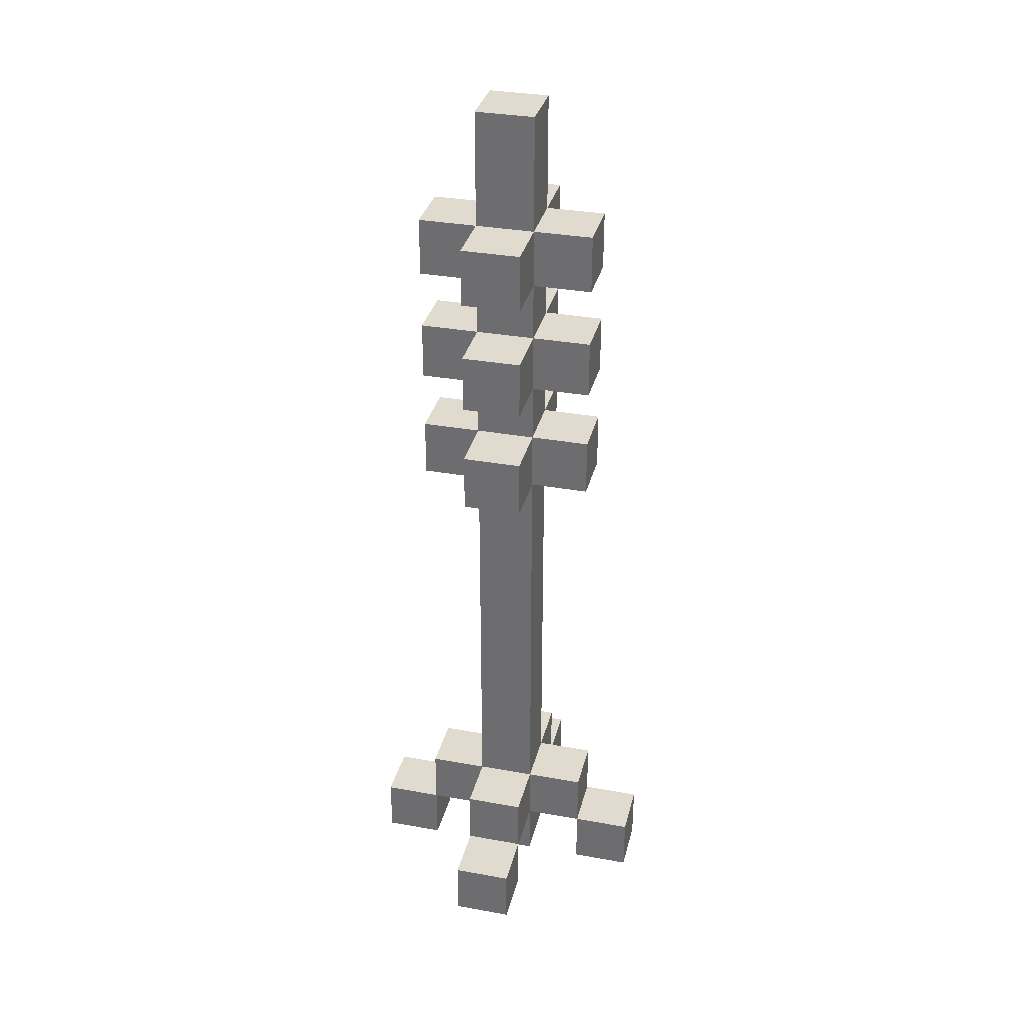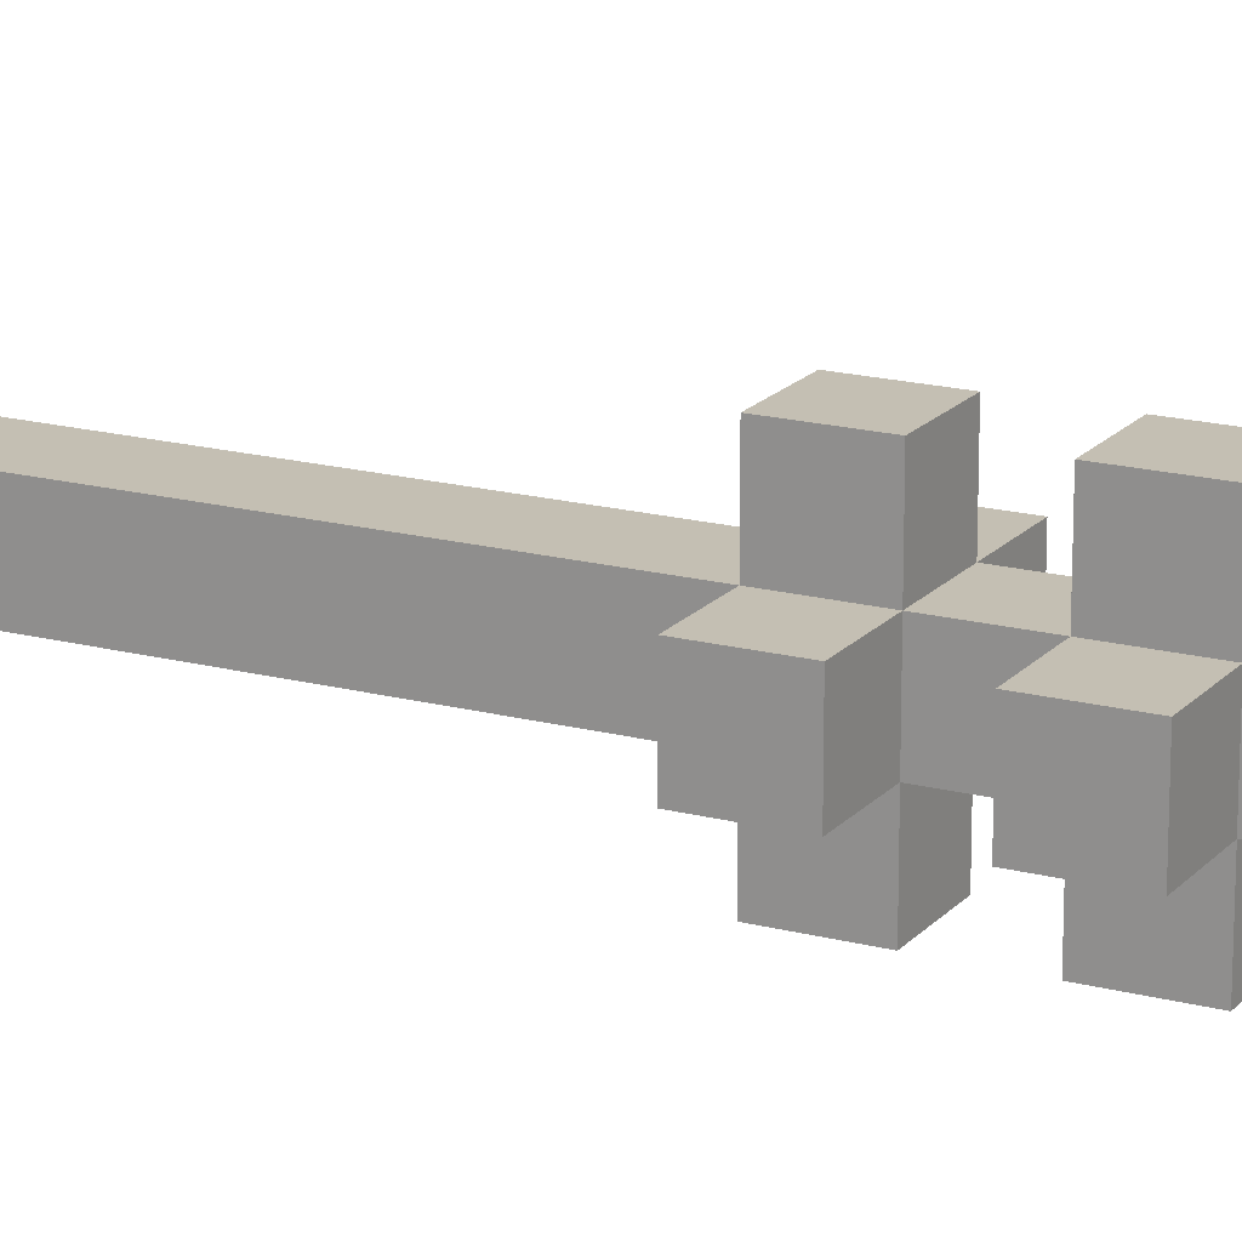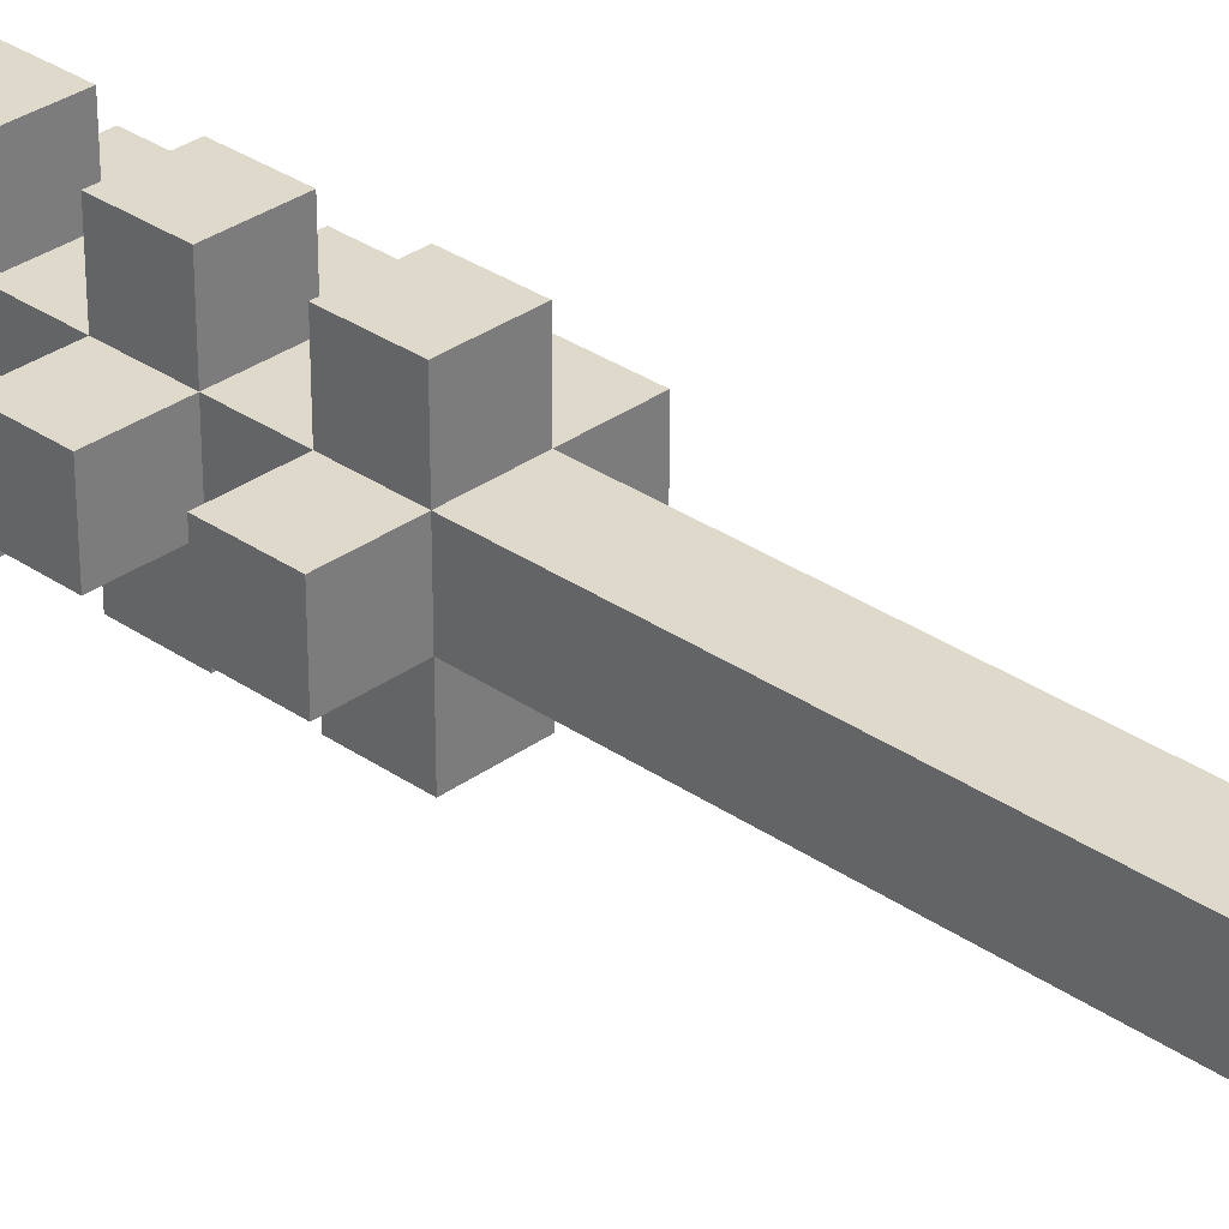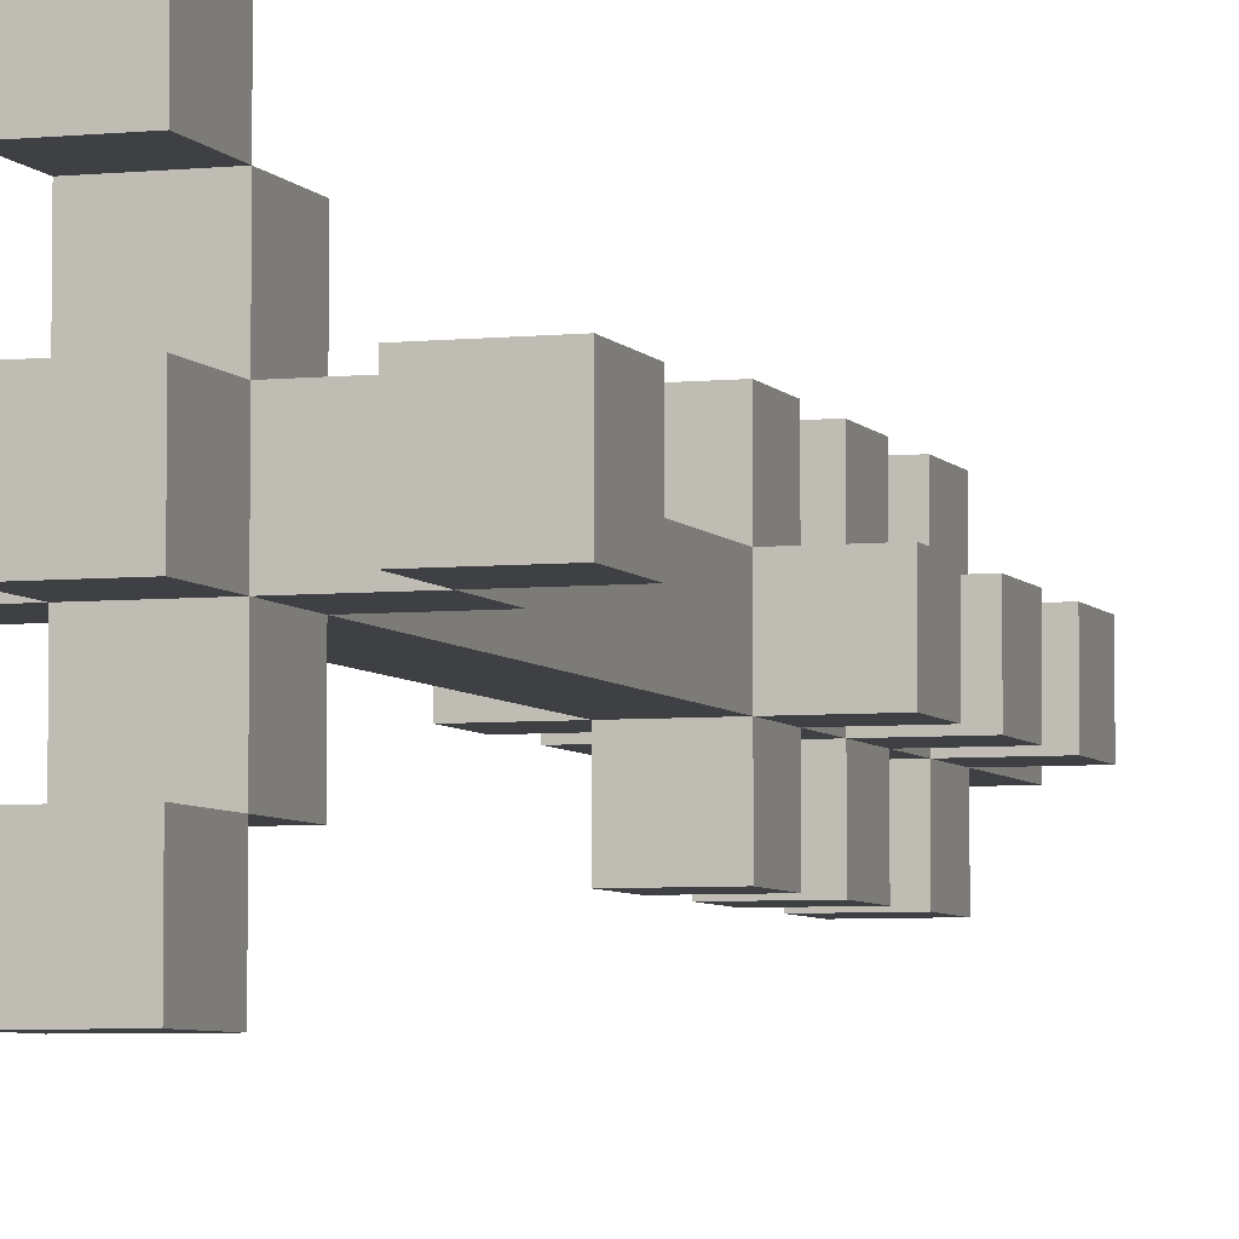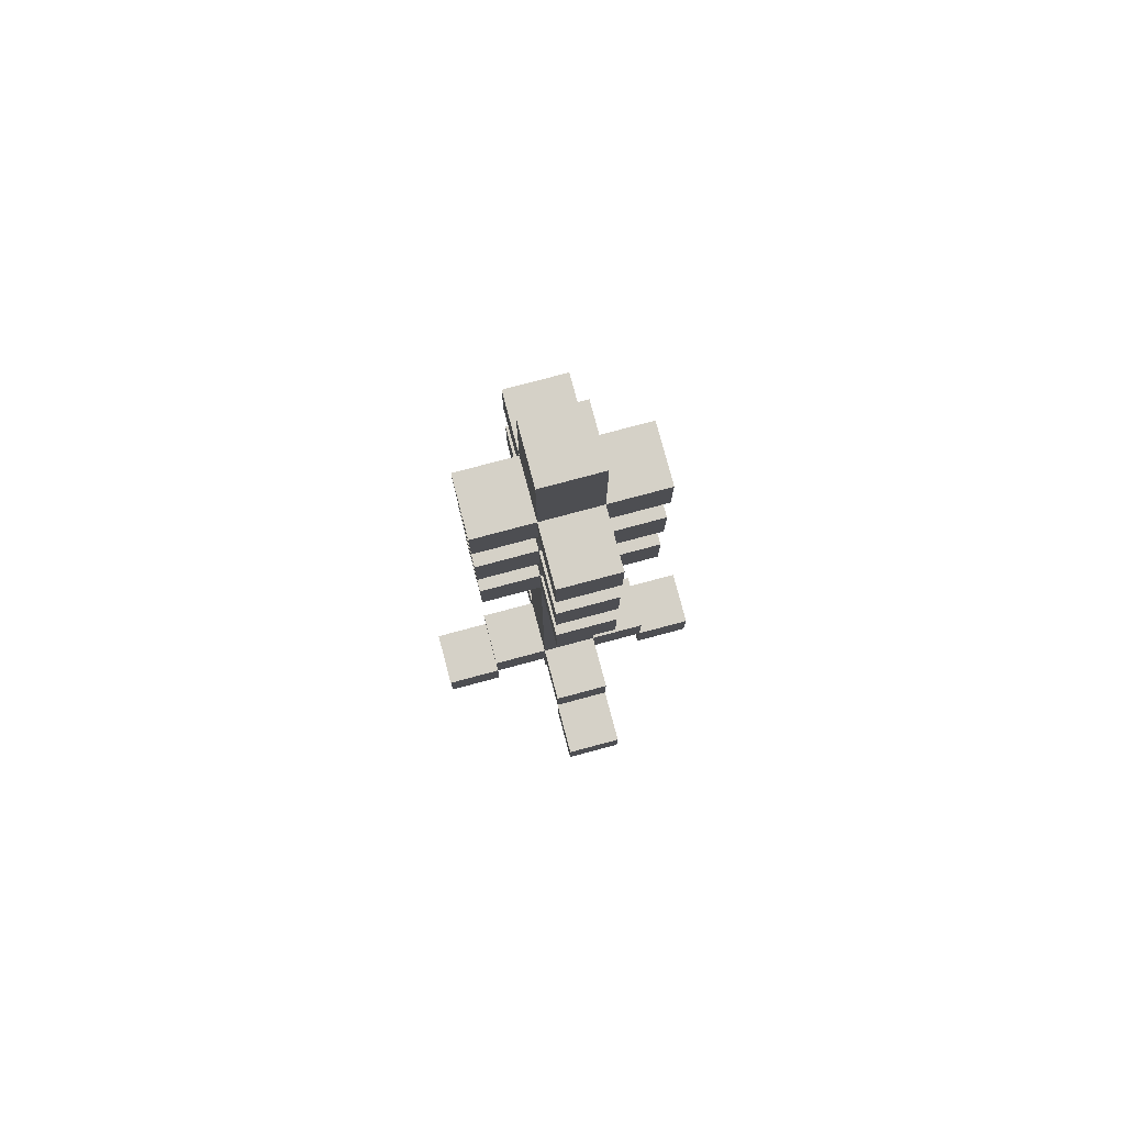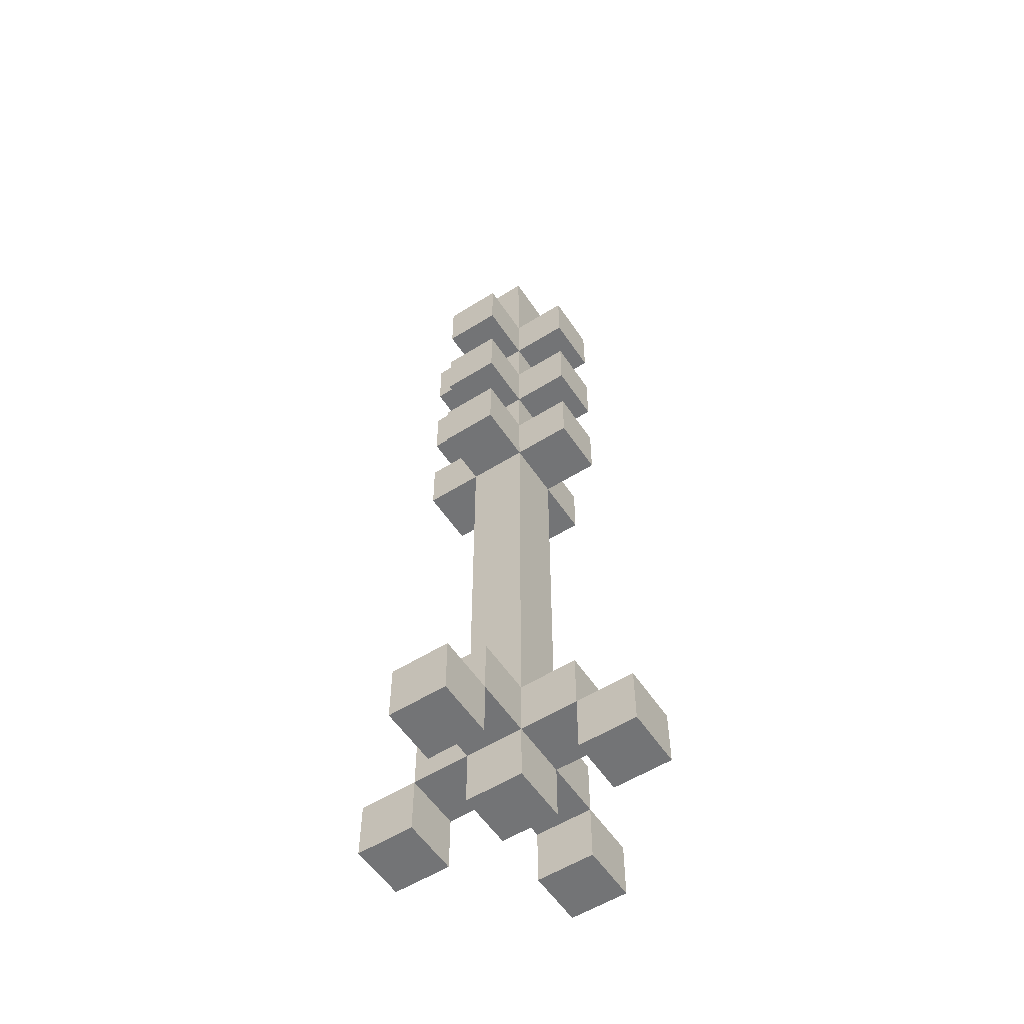
<metadata>
{"format":"obj","ext":"obj","renderer":"f3d","projection":"perspective","resolution":1024,"background":"white","views":[{"elev":33.5,"azim":103.8,"up":"+Y"},{"elev":17.9,"azim":117.3,"up":"+Z"},{"elev":31.7,"azim":-45.7,"up":"+Z"},{"elev":-5.1,"azim":18.1,"up":"+Z"},{"elev":78.8,"azim":-14.9,"up":"+Y"},{"elev":-56.1,"azim":-56.7,"up":"+Y"}]}
</metadata>
<code>
v 4 0 -1
v 4 0 -2
v 4 1 -1
v 4 1 -2
v 5 1 -1
v 5 1 -2
v 5 2 -1
v 5 2 -2
v 5 9 -1
v 5 9 -2
v 5 10 -1
v 5 10 -2
v 5 11 -1
v 5 11 -2
v 5 12 -1
v 5 12 -2
v 5 13 -1
v 5 13 -2
v 5 14 -1
v 5 14 -2
v 6 0 1
v 6 0 -0
v 6 0 -1
v 6 0 -2
v 6 0 -3
v 6 0 -4
v 6 1 1
v 6 1 -0
v 6 1 -1
v 6 1 -2
v 6 1 -3
v 6 1 -4
v 6 2 -0
v 6 2 -1
v 6 2 -2
v 6 2 -3
v 6 9 -0
v 6 9 -1
v 6 9 -2
v 6 9 -3
v 6 10 -0
v 6 10 -1
v 6 10 -2
v 6 10 -3
v 6 11 -0
v 6 11 -1
v 6 11 -2
v 6 11 -3
v 6 12 -0
v 6 12 -1
v 6 12 -2
v 6 12 -3
v 6 13 -0
v 6 13 -1
v 6 13 -2
v 6 13 -3
v 6 14 -0
v 6 14 -1
v 6 14 -2
v 6 14 -3
v 6 16 -1
v 6 16 -2
v 8 0 -1
v 8 0 -2
v 8 1 -1
v 8 1 -2
v 5 0 -1
v 5 0 -2
v 5 1 -1
v 5 1 -2
v 7 0 1
v 7 0 -0
v 7 0 -1
v 7 0 -2
v 7 0 -3
v 7 0 -4
v 7 1 1
v 7 1 -0
v 7 1 -1
v 7 1 -2
v 7 1 -3
v 7 1 -4
v 7 2 -0
v 7 2 -1
v 7 2 -2
v 7 2 -3
v 7 9 -0
v 7 9 -1
v 7 9 -2
v 7 9 -3
v 7 10 -0
v 7 10 -1
v 7 10 -2
v 7 10 -3
v 7 11 -0
v 7 11 -1
v 7 11 -2
v 7 11 -3
v 7 12 -0
v 7 12 -1
v 7 12 -2
v 7 12 -3
v 7 13 -0
v 7 13 -1
v 7 13 -2
v 7 13 -3
v 7 14 -0
v 7 14 -1
v 7 14 -2
v 7 14 -3
v 7 16 -1
v 7 16 -2
v 8 1 -1
v 8 1 -2
v 8 2 -1
v 8 2 -2
v 8 9 -1
v 8 9 -2
v 8 10 -1
v 8 10 -2
v 8 11 -1
v 8 11 -2
v 8 12 -1
v 8 12 -2
v 8 13 -1
v 8 13 -2
v 8 14 -1
v 8 14 -2
v 9 0 -1
v 9 0 -2
v 9 1 -1
v 9 1 -2
v 6 0 1
v 6 1 1
v 7 0 1
v 7 1 1
v 6 1 -0
v 6 2 -0
v 6 9 -0
v 6 10 -0
v 6 11 -0
v 6 12 -0
v 6 13 -0
v 6 14 -0
v 7 1 -0
v 7 2 -0
v 7 9 -0
v 7 10 -0
v 7 11 -0
v 7 12 -0
v 7 13 -0
v 7 14 -0
v 4 0 -1
v 4 1 -1
v 5 0 -1
v 5 1 -1
v 5 2 -1
v 5 9 -1
v 5 10 -1
v 5 11 -1
v 5 12 -1
v 5 13 -1
v 5 14 -1
v 6 0 -1
v 6 1 -1
v 6 2 -1
v 6 9 -1
v 6 10 -1
v 6 11 -1
v 6 12 -1
v 6 13 -1
v 6 14 -1
v 6 16 -1
v 7 0 -1
v 7 1 -1
v 7 2 -1
v 7 9 -1
v 7 10 -1
v 7 11 -1
v 7 12 -1
v 7 13 -1
v 7 14 -1
v 7 16 -1
v 8 0 -1
v 8 1 -1
v 8 2 -1
v 8 9 -1
v 8 10 -1
v 8 11 -1
v 8 12 -1
v 8 13 -1
v 8 14 -1
v 9 0 -1
v 9 1 -1
v 6 0 -3
v 6 1 -3
v 7 0 -3
v 7 1 -3
v 6 0 -0
v 6 1 -0
v 7 0 -0
v 7 1 -0
v 4 0 -2
v 4 1 -2
v 5 0 -2
v 5 1 -2
v 5 2 -2
v 5 9 -2
v 5 10 -2
v 5 11 -2
v 5 12 -2
v 5 13 -2
v 5 14 -2
v 6 0 -2
v 6 1 -2
v 6 2 -2
v 6 9 -2
v 6 10 -2
v 6 11 -2
v 6 12 -2
v 6 13 -2
v 6 14 -2
v 6 16 -2
v 7 0 -2
v 7 1 -2
v 7 2 -2
v 7 9 -2
v 7 10 -2
v 7 11 -2
v 7 12 -2
v 7 13 -2
v 7 14 -2
v 7 16 -2
v 8 0 -2
v 8 1 -2
v 8 2 -2
v 8 9 -2
v 8 10 -2
v 8 11 -2
v 8 12 -2
v 8 13 -2
v 8 14 -2
v 9 0 -2
v 9 1 -2
v 6 1 -3
v 6 2 -3
v 6 9 -3
v 6 10 -3
v 6 11 -3
v 6 12 -3
v 6 13 -3
v 6 14 -3
v 7 1 -3
v 7 2 -3
v 7 9 -3
v 7 10 -3
v 7 11 -3
v 7 12 -3
v 7 13 -3
v 7 14 -3
v 6 0 -4
v 6 1 -4
v 7 0 -4
v 7 1 -4
v 6 0 1
v 7 0 1
v 6 0 -0
v 7 0 -0
v 4 0 -1
v 5 0 -1
v 6 0 -1
v 7 0 -1
v 8 0 -1
v 9 0 -1
v 4 0 -2
v 5 0 -2
v 6 0 -2
v 7 0 -2
v 8 0 -2
v 9 0 -2
v 6 0 -3
v 7 0 -3
v 6 0 -4
v 7 0 -4
v 6 1 -0
v 7 1 -0
v 5 1 -1
v 6 1 -1
v 7 1 -1
v 8 1 -1
v 5 1 -2
v 6 1 -2
v 7 1 -2
v 8 1 -2
v 6 1 -3
v 7 1 -3
v 6 9 -0
v 7 9 -0
v 5 9 -1
v 6 9 -1
v 7 9 -1
v 8 9 -1
v 5 9 -2
v 6 9 -2
v 7 9 -2
v 8 9 -2
v 6 9 -3
v 7 9 -3
v 6 11 -0
v 7 11 -0
v 5 11 -1
v 6 11 -1
v 7 11 -1
v 8 11 -1
v 5 11 -2
v 6 11 -2
v 7 11 -2
v 8 11 -2
v 6 11 -3
v 7 11 -3
v 6 13 -0
v 7 13 -0
v 5 13 -1
v 6 13 -1
v 7 13 -1
v 8 13 -1
v 5 13 -2
v 6 13 -2
v 7 13 -2
v 8 13 -2
v 6 13 -3
v 7 13 -3
v 6 1 1
v 7 1 1
v 6 1 -0
v 7 1 -0
v 4 1 -1
v 5 1 -1
v 8 1 -1
v 9 1 -1
v 4 1 -2
v 5 1 -2
v 8 1 -2
v 9 1 -2
v 6 1 -3
v 7 1 -3
v 6 1 -4
v 7 1 -4
v 6 2 -0
v 7 2 -0
v 5 2 -1
v 6 2 -1
v 7 2 -1
v 8 2 -1
v 5 2 -2
v 6 2 -2
v 7 2 -2
v 8 2 -2
v 6 2 -3
v 7 2 -3
v 6 10 -0
v 7 10 -0
v 5 10 -1
v 6 10 -1
v 7 10 -1
v 8 10 -1
v 5 10 -2
v 6 10 -2
v 7 10 -2
v 8 10 -2
v 6 10 -3
v 7 10 -3
v 6 12 -0
v 7 12 -0
v 5 12 -1
v 6 12 -1
v 7 12 -1
v 8 12 -1
v 5 12 -2
v 6 12 -2
v 7 12 -2
v 8 12 -2
v 6 12 -3
v 7 12 -3
v 6 14 -0
v 7 14 -0
v 5 14 -1
v 6 14 -1
v 7 14 -1
v 8 14 -1
v 5 14 -2
v 6 14 -2
v 7 14 -2
v 8 14 -2
v 6 14 -3
v 7 14 -3
v 6 16 -1
v 7 16 -1
v 6 16 -2
v 7 16 -2
f 3 2 1
f 4 2 3
f 7 6 5
f 8 6 7
f 11 10 9
f 12 10 11
f 15 14 13
f 16 14 15
f 19 18 17
f 20 18 19
f 27 22 21
f 28 22 27
f 29 24 23
f 30 24 29
f 31 26 25
f 32 26 31
f 33 29 28
f 34 29 33
f 35 31 30
f 36 31 35
f 38 35 34
f 39 35 38
f 41 38 37
f 42 38 41
f 43 40 39
f 44 40 43
f 46 43 42
f 47 43 46
f 49 46 45
f 50 46 49
f 51 48 47
f 52 48 51
f 54 51 50
f 55 51 54
f 57 54 53
f 58 54 57
f 59 56 55
f 60 56 59
f 61 59 58
f 62 59 61
f 65 64 63
f 66 64 65
f 67 68 69
f 69 68 70
f 71 72 77
f 77 72 78
f 73 74 79
f 79 74 80
f 75 76 81
f 81 76 82
f 78 79 83
f 83 79 84
f 80 81 85
f 85 81 86
f 84 85 88
f 88 85 89
f 87 88 91
f 91 88 92
f 89 90 93
f 93 90 94
f 92 93 96
f 96 93 97
f 95 96 99
f 99 96 100
f 97 98 101
f 101 98 102
f 100 101 104
f 104 101 105
f 103 104 107
f 107 104 108
f 105 106 109
f 109 106 110
f 108 109 111
f 111 109 112
f 113 114 115
f 115 114 116
f 117 118 119
f 119 118 120
f 121 122 123
f 123 122 124
f 125 126 127
f 127 126 128
f 129 130 131
f 131 130 132
f 135 134 133
f 136 134 135
f 145 138 137
f 146 138 145
f 147 140 139
f 148 140 147
f 149 142 141
f 150 142 149
f 151 144 143
f 152 144 151
f 155 154 153
f 156 154 155
f 165 157 156
f 166 157 165
f 167 159 158
f 168 159 167
f 169 161 160
f 170 161 169
f 171 163 162
f 172 163 171
f 174 165 164
f 175 165 174
f 176 167 166
f 177 167 176
f 178 169 168
f 179 169 178
f 180 171 170
f 181 171 180
f 182 173 172
f 183 173 182
f 185 176 175
f 186 176 185
f 187 178 177
f 188 178 187
f 189 180 179
f 190 180 189
f 191 182 181
f 192 182 191
f 193 185 184
f 194 185 193
f 197 196 195
f 198 196 197
f 199 200 201
f 201 200 202
f 203 204 205
f 205 204 206
f 206 207 215
f 215 207 216
f 208 209 217
f 217 209 218
f 210 211 219
f 219 211 220
f 212 213 221
f 221 213 222
f 214 215 224
f 224 215 225
f 216 217 226
f 226 217 227
f 218 219 228
f 228 219 229
f 220 221 230
f 230 221 231
f 222 223 232
f 232 223 233
f 225 226 235
f 235 226 236
f 227 228 237
f 237 228 238
f 229 230 239
f 239 230 240
f 231 232 241
f 241 232 242
f 234 235 243
f 243 235 244
f 245 246 253
f 253 246 254
f 247 248 255
f 255 248 256
f 249 250 257
f 257 250 258
f 251 252 259
f 259 252 260
f 261 262 263
f 263 262 264
f 267 266 265
f 268 266 267
f 275 270 269
f 276 270 275
f 277 272 271
f 278 272 277
f 279 274 273
f 280 274 279
f 283 282 281
f 284 282 283
f 288 286 285
f 289 286 288
f 291 288 287
f 292 288 291
f 293 290 289
f 294 290 293
f 295 293 292
f 296 293 295
f 300 298 297
f 301 298 300
f 303 300 299
f 304 300 303
f 305 302 301
f 306 302 305
f 307 305 304
f 308 305 307
f 312 310 309
f 313 310 312
f 315 312 311
f 316 312 315
f 317 314 313
f 318 314 317
f 319 317 316
f 320 317 319
f 324 322 321
f 325 322 324
f 327 324 323
f 328 324 327
f 329 326 325
f 330 326 329
f 331 329 328
f 332 329 331
f 333 334 335
f 335 334 336
f 337 338 341
f 341 338 342
f 339 340 343
f 343 340 344
f 345 346 347
f 347 346 348
f 349 350 352
f 352 350 353
f 351 352 355
f 355 352 356
f 353 354 357
f 357 354 358
f 356 357 359
f 359 357 360
f 361 362 364
f 364 362 365
f 363 364 367
f 367 364 368
f 365 366 369
f 369 366 370
f 368 369 371
f 371 369 372
f 373 374 376
f 376 374 377
f 375 376 379
f 379 376 380
f 377 378 381
f 381 378 382
f 380 381 383
f 383 381 384
f 385 386 388
f 388 386 389
f 387 388 391
f 391 388 392
f 389 390 393
f 393 390 394
f 392 393 395
f 395 393 396
f 397 398 399
f 399 398 400

</code>
